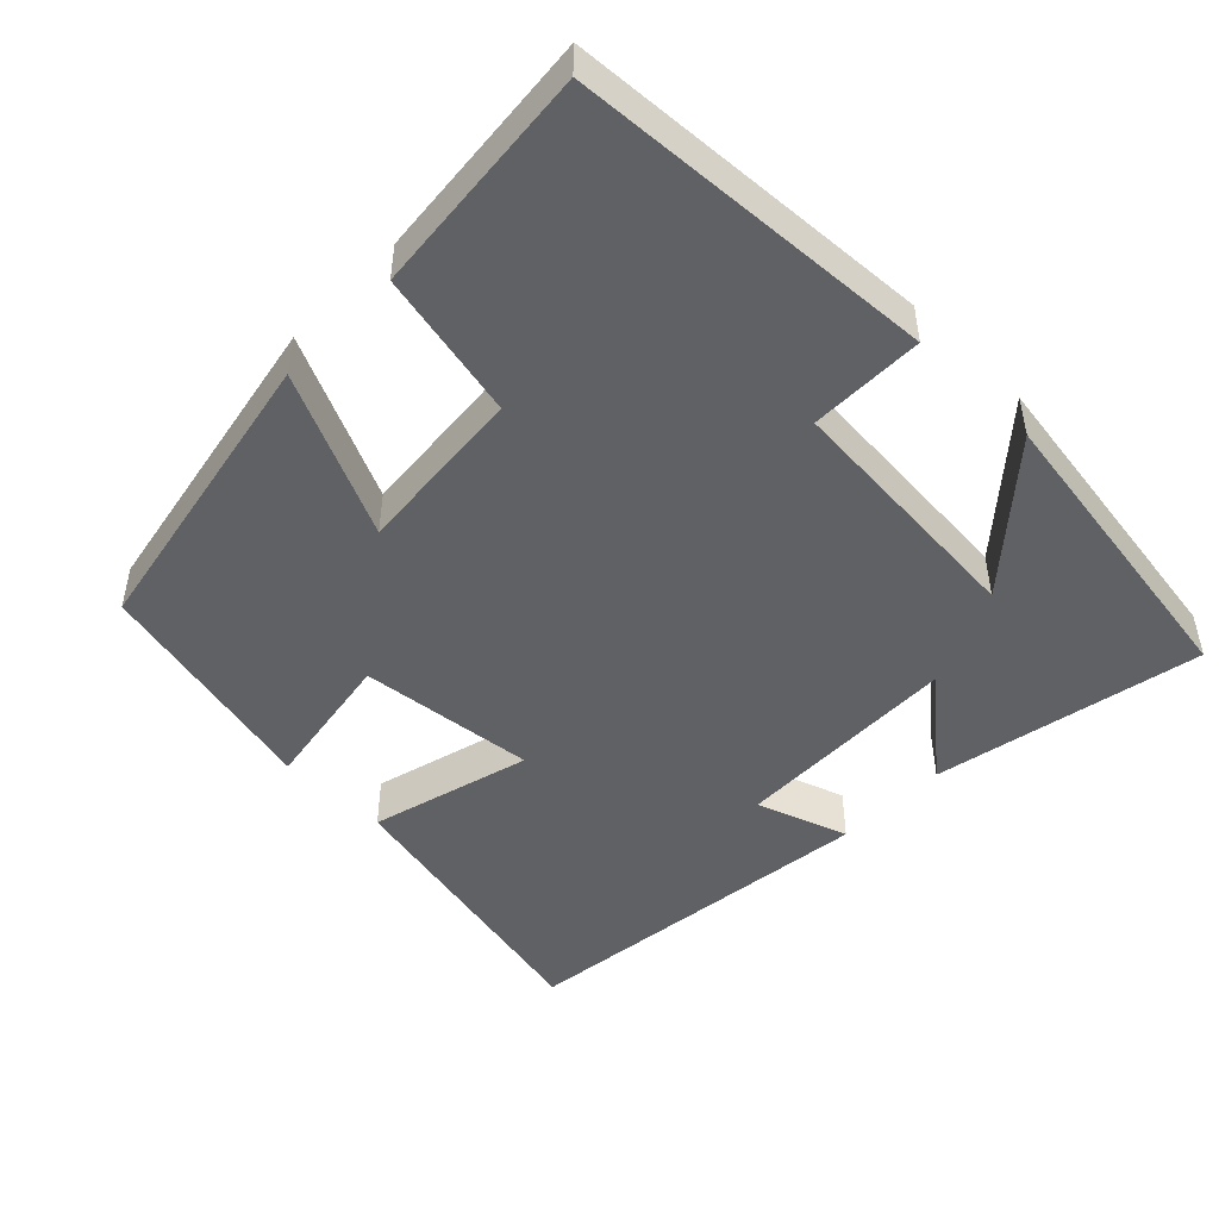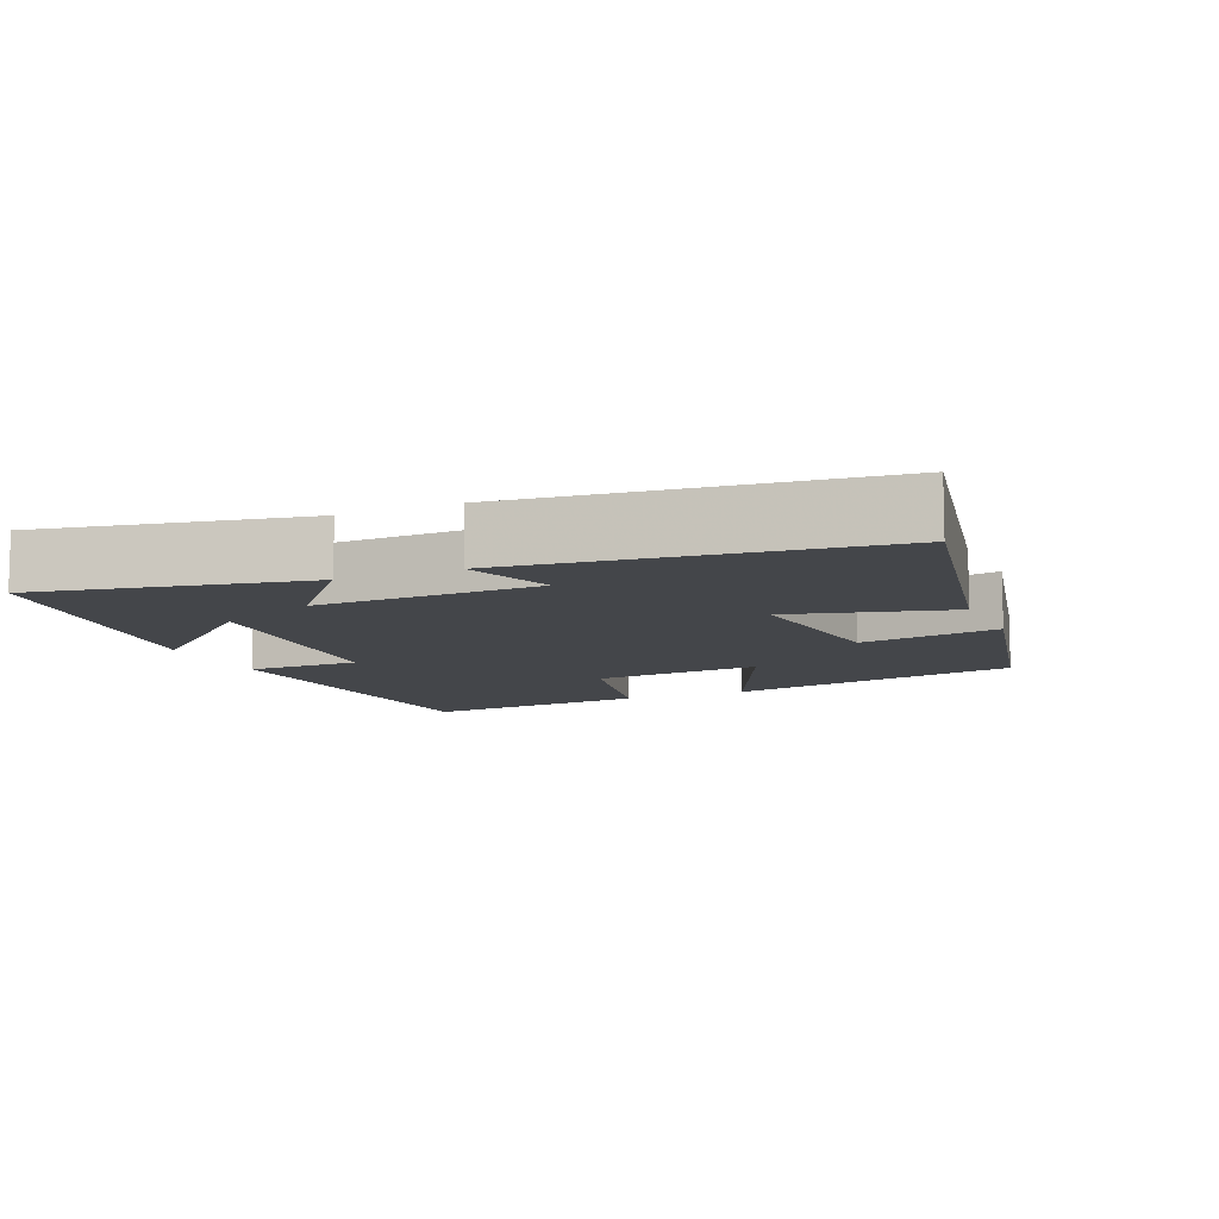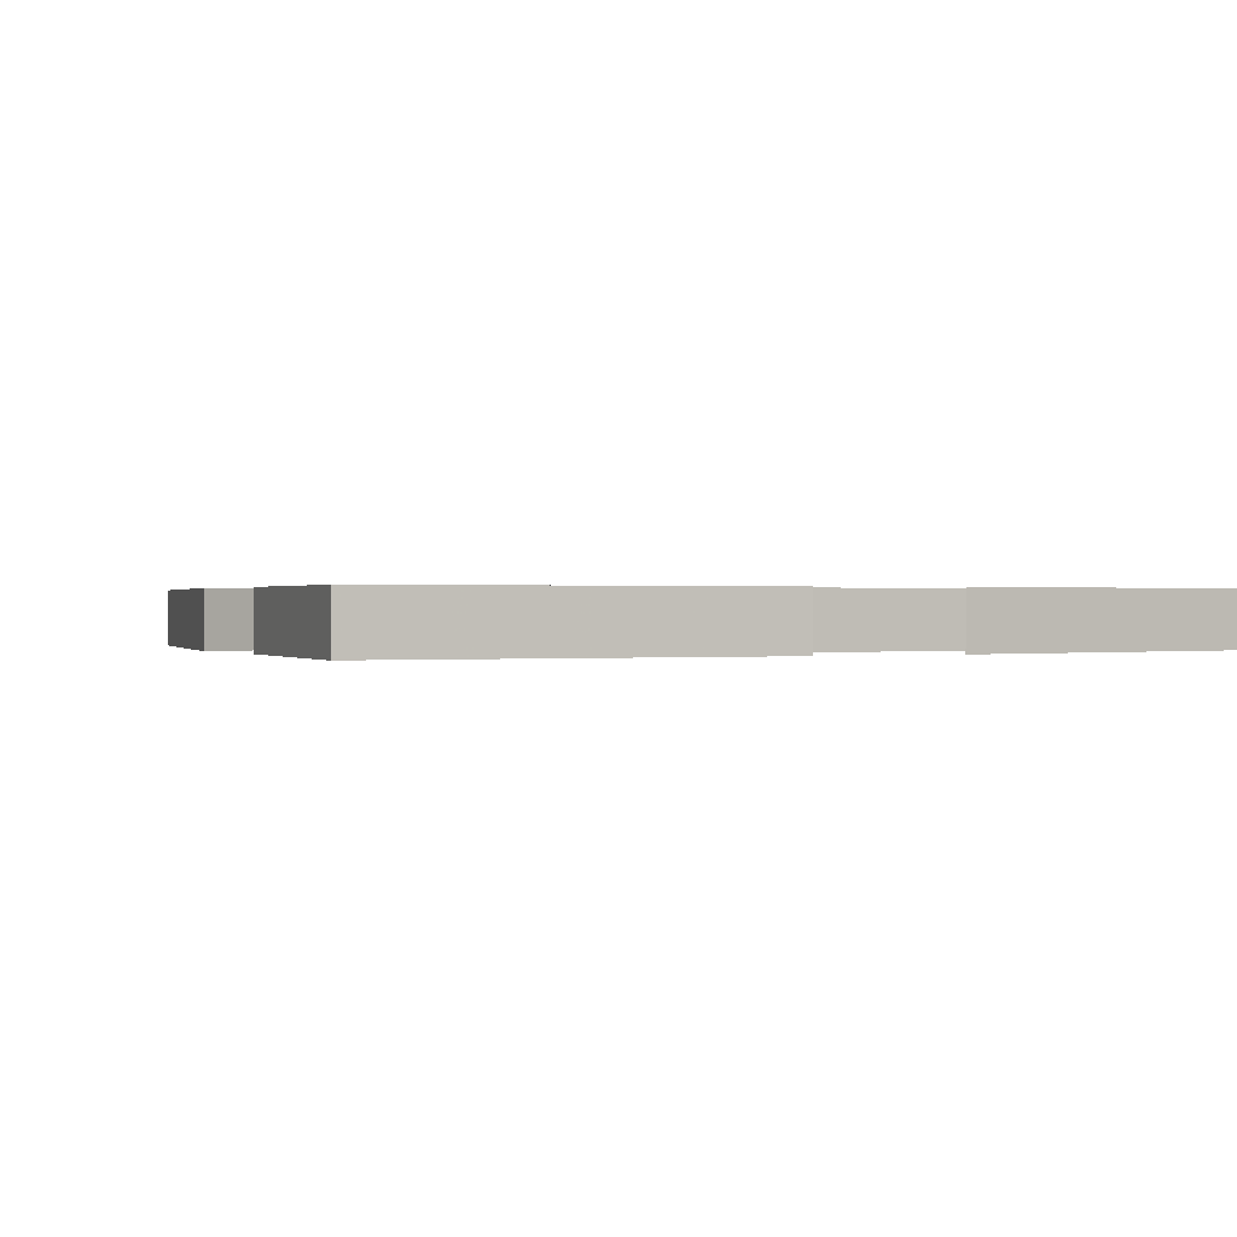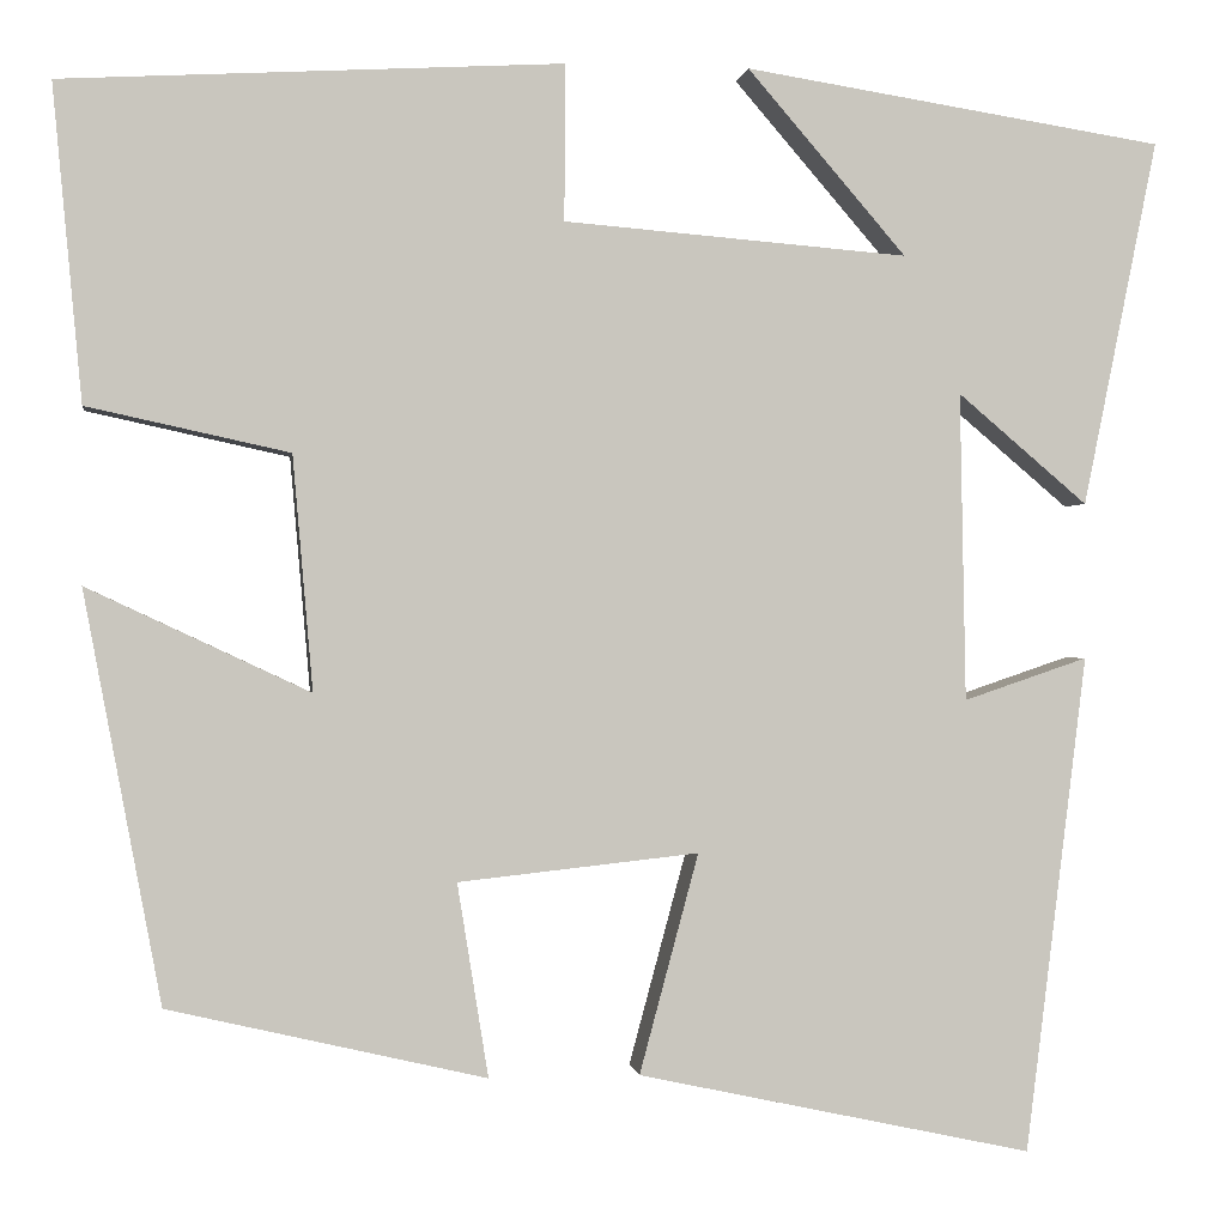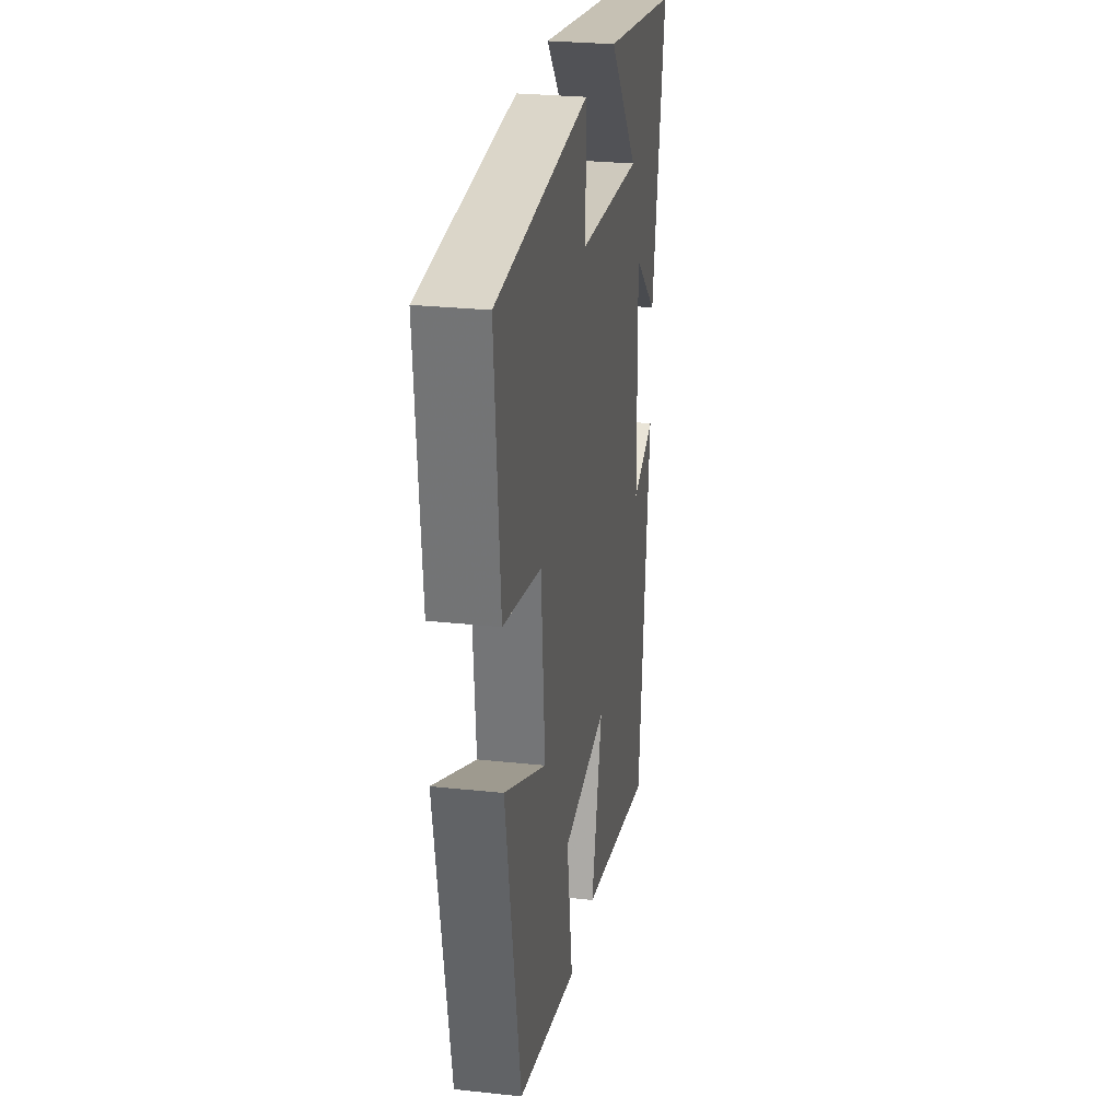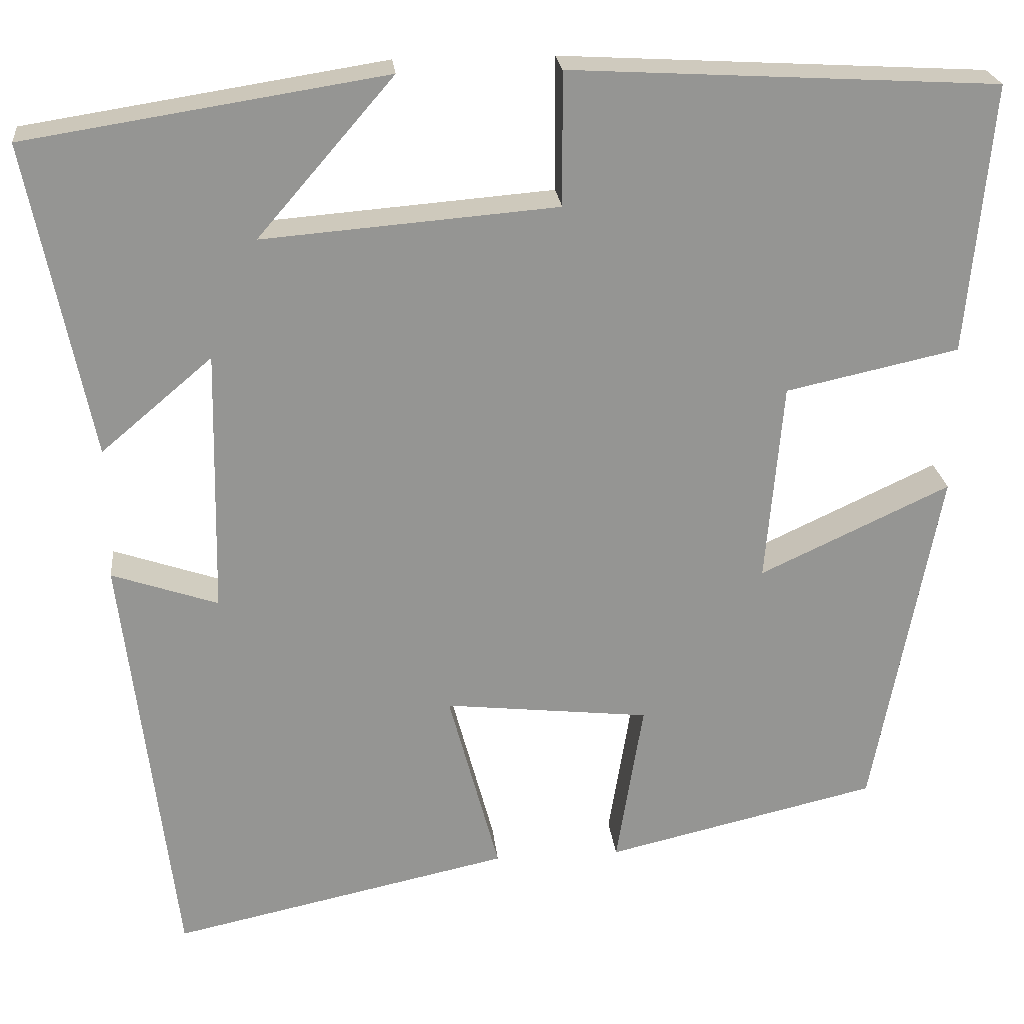
<metadata>
{"format":"obj","ext":"obj","renderer":"f3d","projection":"perspective","resolution":1024,"background":"white","views":[{"elev":-48.0,"azim":-44.2,"up":"+Y"},{"elev":-9.7,"azim":113.8,"up":"+Y"},{"elev":0.3,"azim":-26.4,"up":"+Y"},{"elev":-0.3,"azim":-8.1,"up":"+Z"},{"elev":27.1,"azim":-80.5,"up":"+Z"},{"elev":23.1,"azim":174.2,"up":"+Z"}]}
</metadata>
<code>
v 0.439 0.07 -0.585
v 0.044 0.07 -0.5
v 0.103 0.07 -0.281
v -0.137 0.07 -0.307
v -0.106 0.07 -0.5
v -0.423 0.07 -0.426
v -0.5 0.07 -0.017
v -0.278 0.07 -0.121
v -0.298 0.07 0.113
v -0.5 0.07 0.157
v -0.529 0.07 0.472
v -0.03 0.07 0.5
v -0.031 0.07 0.344
v 0.313 0.07 0.316
v 0.154 0.07 0.5
v 0.574 0.07 0.434
v 0.5 0.07 0.068
v 0.37 0.07 0.178
v 0.376 0.07 -0.13
v 0.5 0.07 -0.088
v 0.439 0 -0.585
v 0.044 0 -0.5
v 0.103 0 -0.281
v -0.137 0 -0.307
v -0.106 0 -0.5
v -0.423 0 -0.426
v -0.5 0 -0.017
v -0.278 0 -0.121
v -0.298 0 0.113
v -0.5 0 0.157
v -0.529 0 0.472
v -0.03 0 0.5
v -0.031 0 0.344
v 0.313 0 0.316
v 0.154 0 0.5
v 0.574 0 0.434
v 0.5 0 0.068
v 0.37 0 0.178
v 0.376 0 -0.13
v 0.5 0 -0.088
f 19 20 1 2
f 18 19 2 3
f 16 17 18
f 14 15 16
f 14 16 18
f 13 14 18 3
f 9 10 11 12
f 8 9 12 13
f 5 6 7 8
f 4 5 8
f 3 4 8 13
f 22 21 40 39
f 23 22 39 38
f 38 37 36
f 36 35 34
f 38 36 34
f 23 38 34 33
f 32 31 30 29
f 33 32 29 28
f 28 27 26 25
f 28 25 24
f 33 28 24 23
f 1 21 22 2
f 2 22 23 3
f 3 23 24 4
f 4 24 25 5
f 5 25 26 6
f 6 26 27 7
f 7 27 28 8
f 8 28 29 9
f 9 29 30 10
f 10 30 31 11
f 11 31 32 12
f 12 32 33 13
f 13 33 34 14
f 14 34 35 15
f 15 35 36 16
f 16 36 37 17
f 17 37 38 18
f 18 38 39 19
f 19 39 40 20
f 20 40 21 1

</code>
